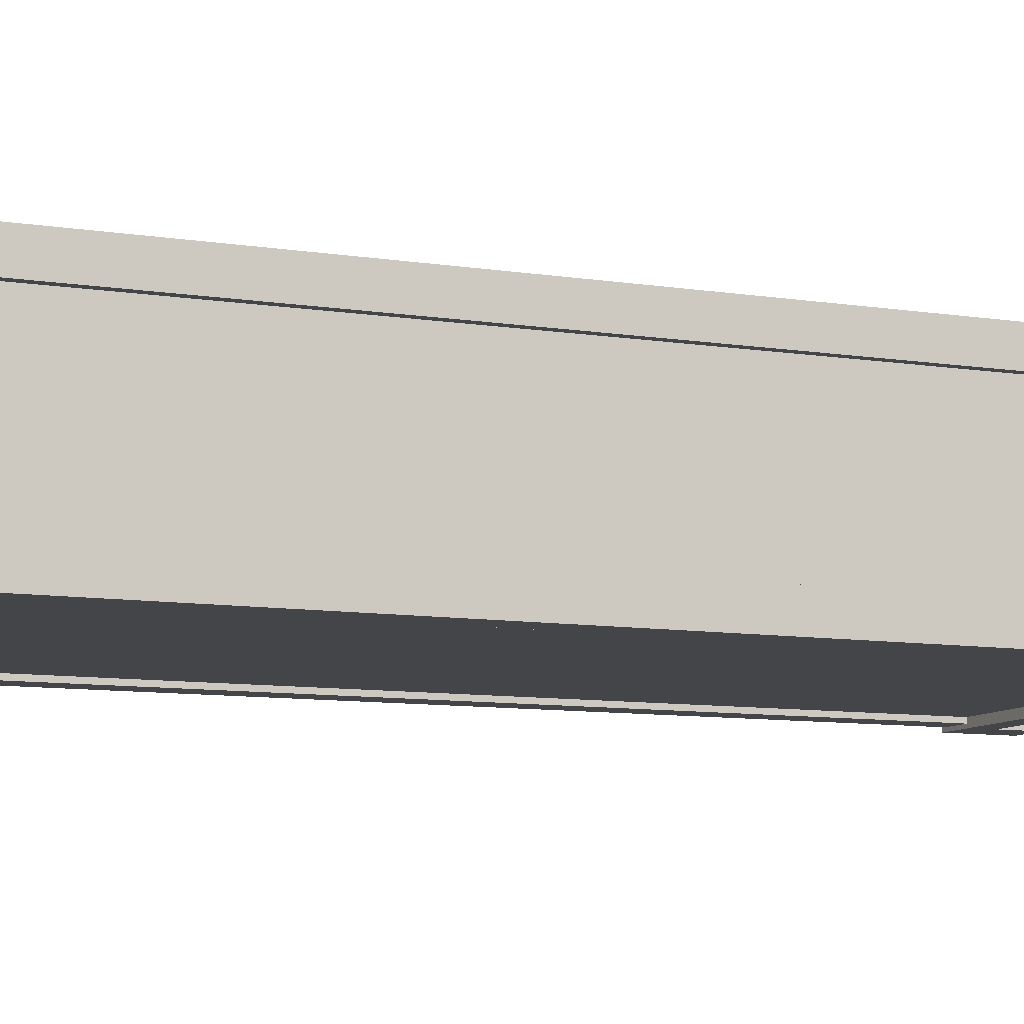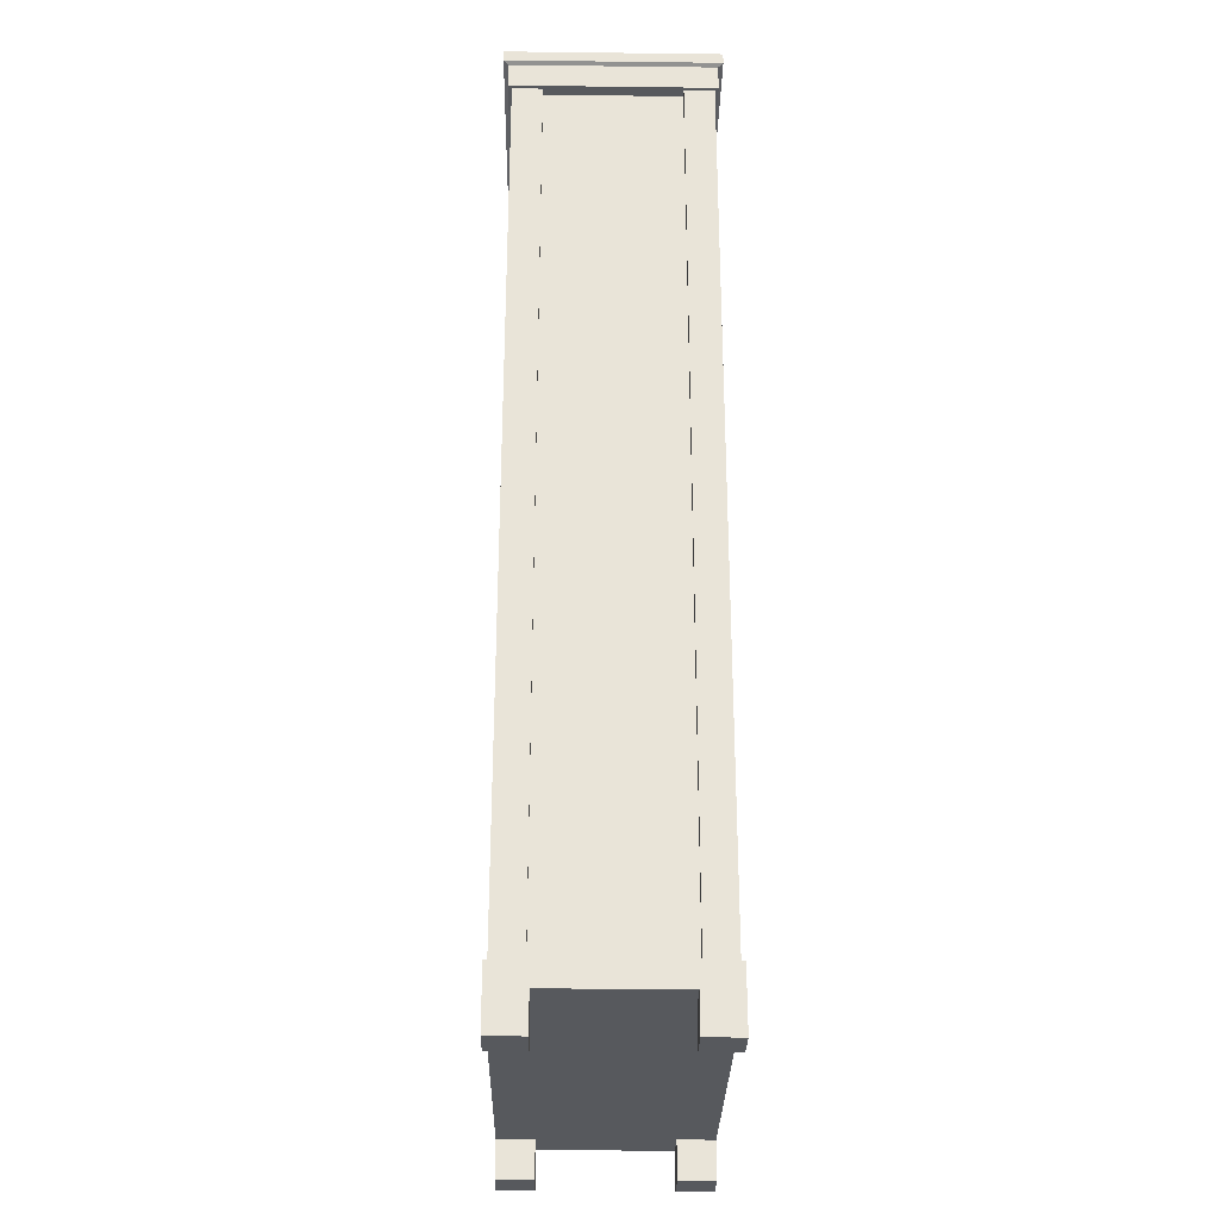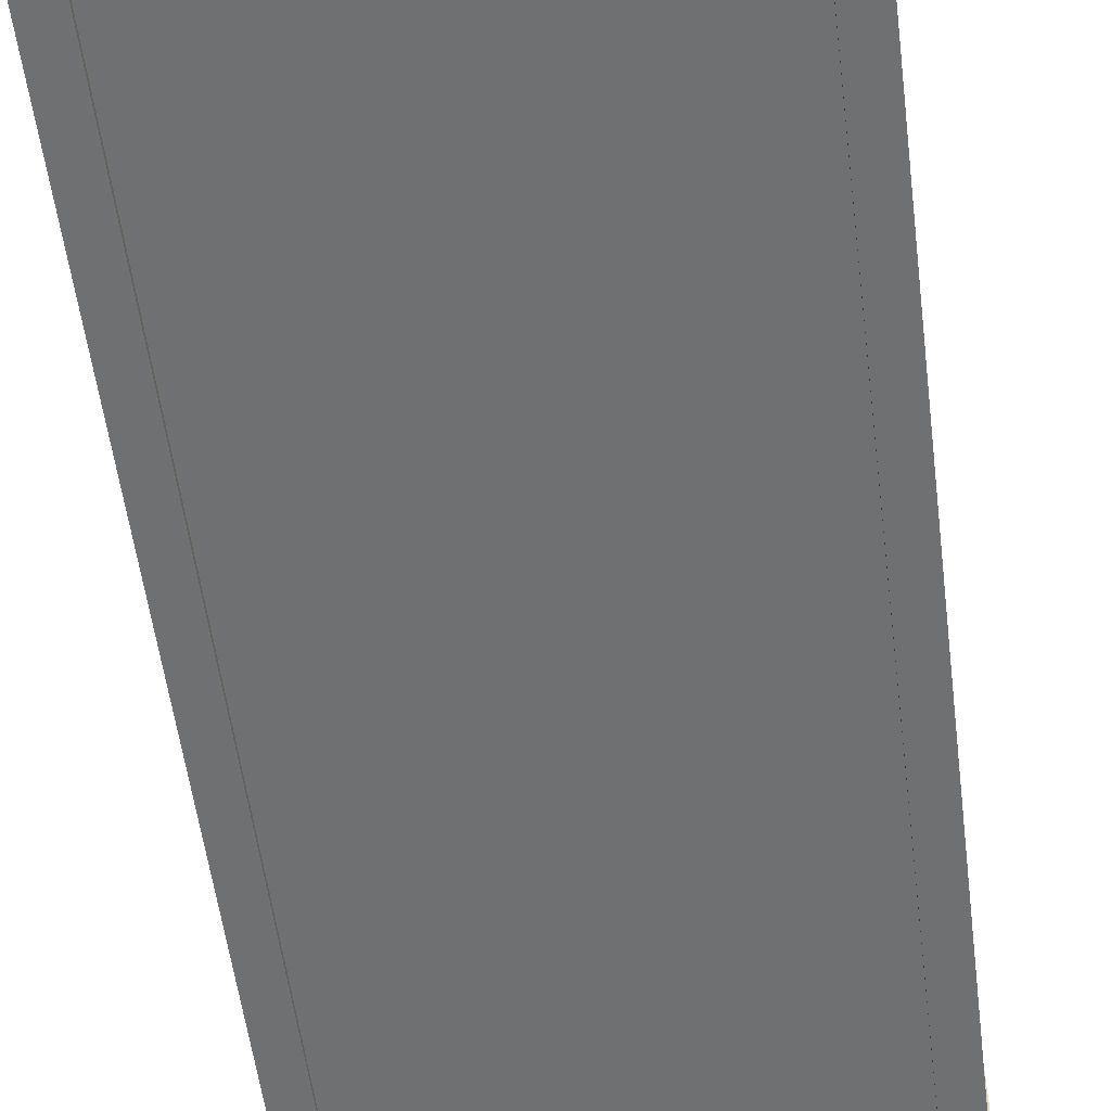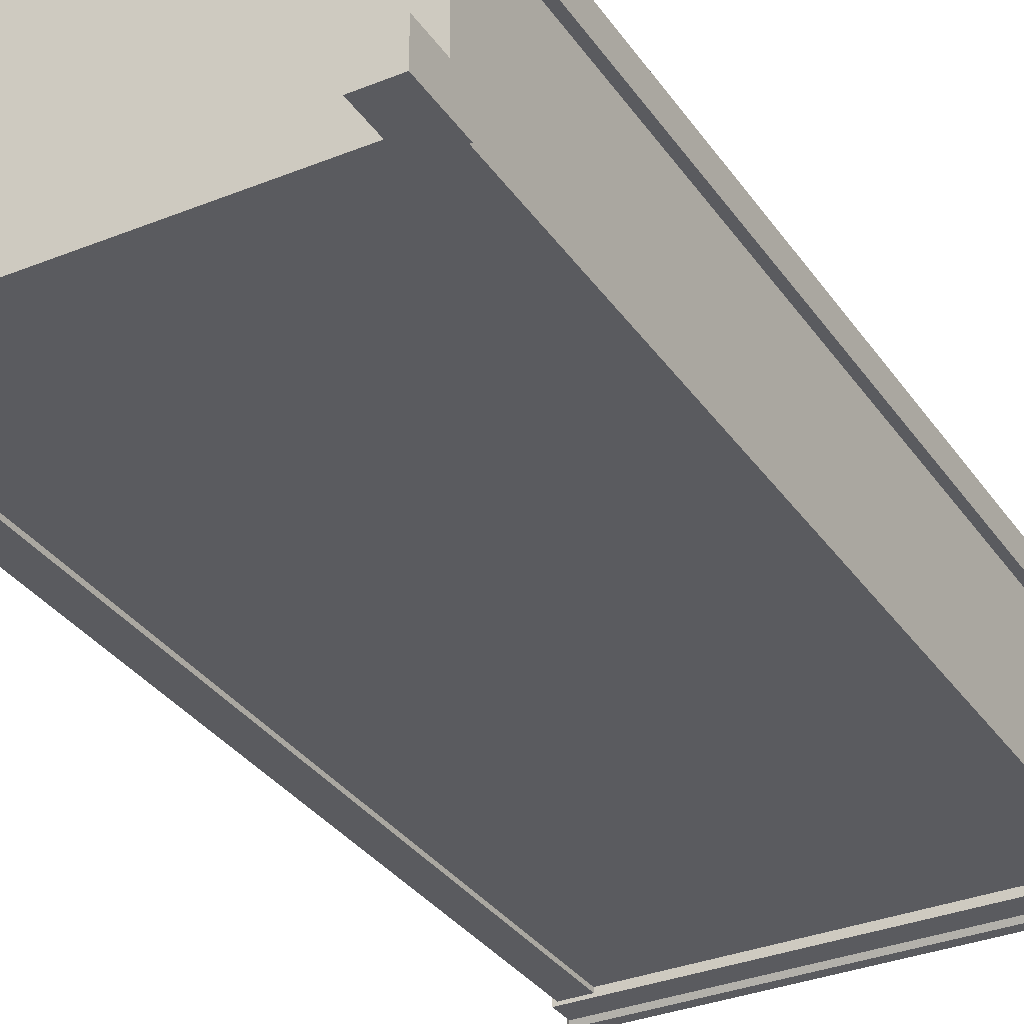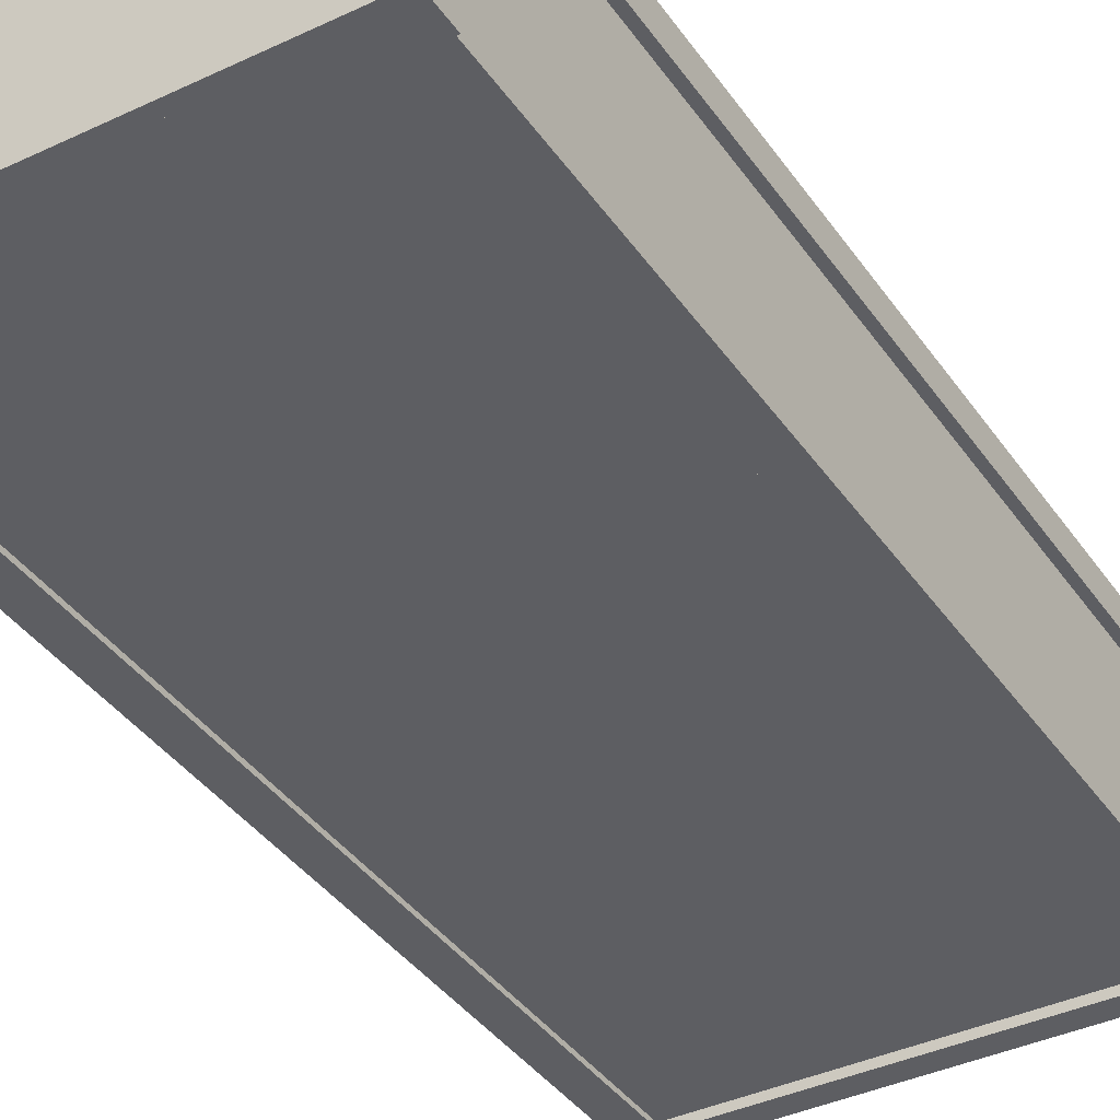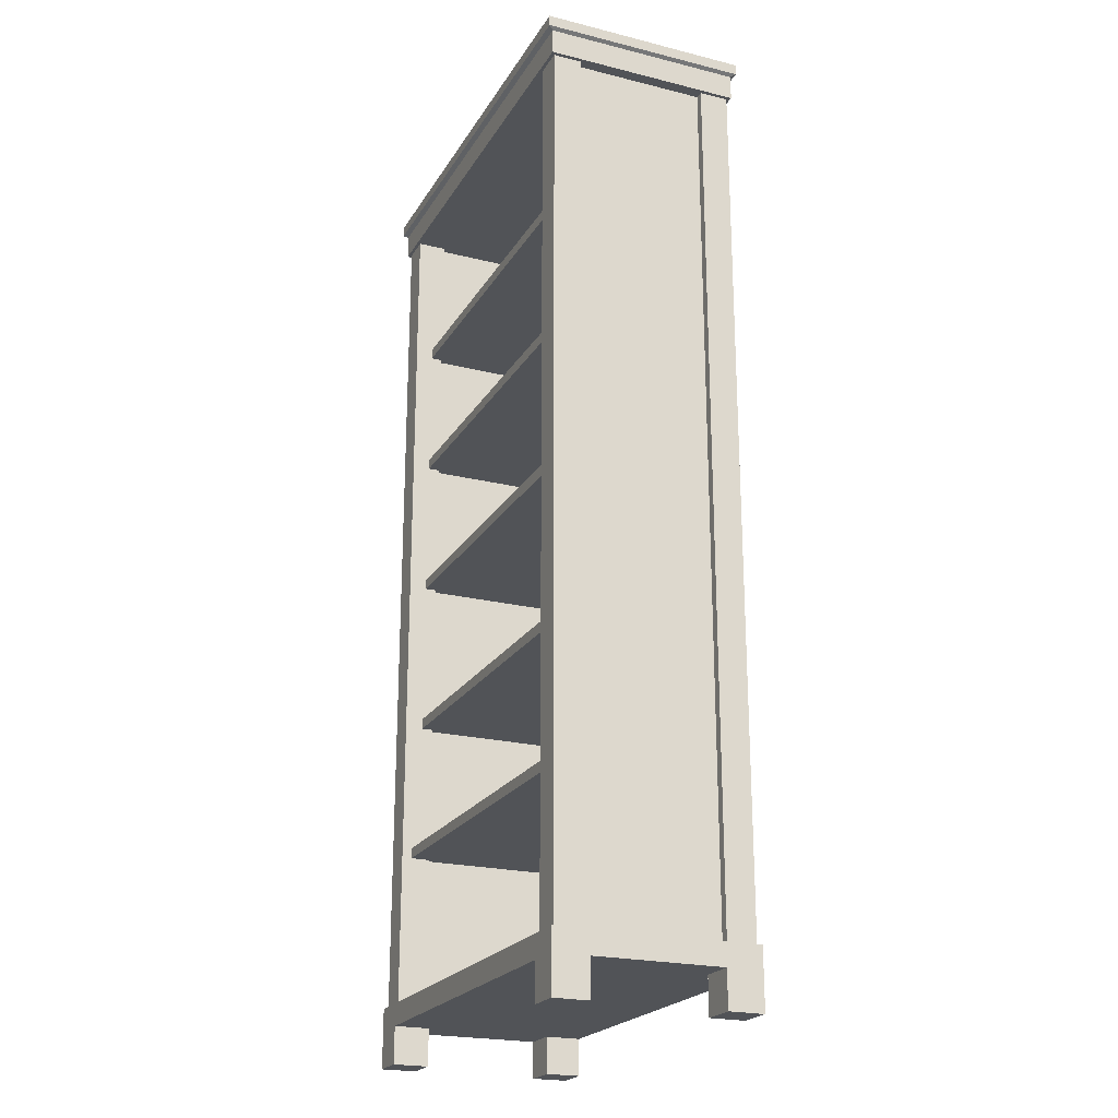
<metadata>
{"format":"obj","ext":"obj","renderer":"f3d","projection":"perspective","resolution":1024,"background":"white","views":[{"elev":-9.1,"azim":-113.4,"up":"+Z"},{"elev":-29.4,"azim":-91.0,"up":"+Y"},{"elev":-54.9,"azim":-172.8,"up":"+Z"},{"elev":-33.0,"azim":29.1,"up":"+Z"},{"elev":-38.6,"azim":-149.2,"up":"+Z"},{"elev":-22.2,"azim":66.7,"up":"+Y"}]}
</metadata>
<code>
v -63.92 118.1 60.05
v 63.92 118.1 60.05
v 63.92 121.8 60.05
v -63.92 121.8 60.05
v 63.92 121.8 7.655
v -63.92 121.8 7.655
v 63.92 118.1 7.655
v -63.92 118.1 7.655
v -63.92 171.7 60.05
v 63.92 171.7 60.05
v 63.92 175.4 60.05
v -63.92 175.4 60.05
v 63.92 175.4 7.655
v -63.92 175.4 7.655
v 63.92 171.7 7.655
v -63.92 171.7 7.655
v -63.92 220.2 60.05
v 63.92 220.2 60.05
v 63.92 223.8 60.05
v -63.92 223.8 60.05
v 63.92 223.8 7.655
v -63.92 223.8 7.655
v 63.92 220.2 7.655
v -63.92 220.2 7.655
v -63.92 266.8 60.05
v 63.92 266.8 60.05
v 63.92 270.4 60.05
v -63.92 270.4 60.05
v 63.92 270.4 7.655
v -63.92 270.4 7.655
v 63.92 266.8 7.655
v -63.92 266.8 7.655
v 73.08 0 11.85
v 60.96 0 11.85
v 73.08 12.64 11.85
v 60.96 12.64 11.85
v 73.08 12.64 -0.2674
v 60.96 12.64 -0.2674
v 73.08 0 -0.2674
v 60.96 0 -0.2674
v 73.08 0 67.31
v 60.96 0 67.31
v 73.08 12.64 67.31
v 60.96 12.64 67.31
v 73.08 12.64 55.19
v 60.96 12.64 55.19
v 73.08 0 55.19
v 60.96 0 55.19
v -73.08 -1e-06 67.31
v -60.96 -1e-06 67.31
v -73.08 12.64 67.31
v -60.96 12.64 67.31
v -73.08 12.64 55.19
v -60.96 12.64 55.19
v -73.08 -1e-06 55.19
v -60.96 -1e-06 55.19
v -73.08 -1e-06 11.85
v -60.96 -1e-06 11.85
v -73.08 12.64 11.85
v -60.96 12.64 11.85
v -73.08 12.64 -0.2674
v -60.96 12.64 -0.2674
v -73.08 -1e-06 -0.2674
v -60.96 -1e-06 -0.2674
v 63.92 316.1 56.17
v 63.92 167.7 56.17
v 68.92 316.1 56.17
v 68.92 167.7 56.17
v 68.92 316.1 10.87
v 68.92 167.7 10.87
v 63.92 316.1 10.87
v 63.92 167.7 10.87
v 63.92 20.31 56.17
v 68.92 20.31 56.17
v 68.92 20.31 10.87
v 63.92 20.31 10.87
v -63.92 316.1 56.17
v -63.92 167.7 56.17
v -68.92 316.1 56.17
v -68.92 167.7 56.17
v -68.92 316.1 10.87
v -68.92 167.7 10.87
v -63.92 316.1 10.87
v -63.92 167.7 10.87
v -63.92 20.31 56.17
v -68.92 20.31 56.17
v -68.92 20.31 10.87
v -63.92 20.31 10.87
v 61.73 316.1 7.655
v 61.73 167.5 7.655
v -61.73 316.1 7.655
v -61.73 167.5 7.655
v -61.73 316.1 2.43
v -61.73 167.5 2.43
v 61.73 316.1 2.43
v 61.73 167.5 2.43
v 61.73 20.31 7.655
v -61.73 20.31 7.655
v -61.73 20.31 2.43
v 61.73 20.31 2.43
v -61.73 316.1 66.16
v -61.73 168.2 66.16
v -71.71 316.1 66.16
v -71.71 168.2 66.16
v -71.71 316.1 56.17
v -71.71 168.2 56.17
v -61.73 316.1 56.17
v -61.73 168.2 56.17
v -61.73 20.31 66.16
v -71.71 20.31 66.16
v -71.71 20.31 56.17
v -61.73 20.31 56.17
v -61.73 316.1 10.87
v -61.73 168.2 10.87
v -71.71 316.1 10.87
v -71.71 168.2 10.87
v -71.71 316.1 0.8823
v -71.71 168.2 0.8823
v -61.73 316.1 0.8823
v -61.73 168.2 0.8823
v -61.73 20.31 10.87
v -71.71 20.31 10.87
v -71.71 20.31 0.8823
v -61.73 20.31 0.8823
v 61.73 316.1 10.87
v 61.73 168.2 10.87
v 71.71 316.1 10.87
v 71.71 168.2 10.87
v 71.71 316.1 0.8823
v 71.71 168.2 0.8823
v 61.73 316.1 0.8823
v 61.73 168.2 0.8823
v 61.73 20.31 10.87
v 71.71 20.31 10.87
v 71.71 20.31 0.8823
v 61.73 20.31 0.8823
v 61.73 316.1 66.16
v 61.73 168.2 66.16
v 71.71 316.1 66.16
v 71.71 168.2 66.16
v 71.71 316.1 56.17
v 71.71 168.2 56.17
v 61.73 316.1 56.17
v 61.73 168.2 56.17
v 61.73 20.31 66.16
v 71.71 20.31 66.16
v 71.71 20.31 56.17
v 61.73 20.31 56.17
v -73.08 12.64 67.31
v 73.08 12.64 67.31
v -73.08 20.31 67.31
v 73.08 20.31 67.31
v -73.08 20.31 -0.2674
v 73.08 20.31 -0.2674
v -73.08 12.64 -0.2674
v 73.08 12.64 -0.2674
v -73.08 316.1 67.31
v 73.08 316.1 67.31
v 73.08 321.7 67.31
v -73.08 321.7 67.31
v 73.08 321.7 -0.2674
v -73.08 321.7 -0.2674
v 73.08 316.1 -0.2674
v -73.08 316.1 -0.2674
v -73.08 321.7 67.31
v 73.08 321.7 67.31
v 74.27 329.4 68.96
v -74.27 329.4 68.96
v 74.27 329.4 -1.924
v -74.27 329.4 -1.924
v 73.08 321.7 -0.2674
v -73.08 321.7 -0.2674
v -73.08 324.8 67.31
v -73.08 324.8 -0.2674
v 73.08 324.8 -0.2674
v 73.08 324.8 67.31
v -74.27 325.7 68.96
v -74.27 325.7 -1.924
v 74.27 325.7 -1.924
v 74.27 325.7 68.96
v -63.92 70.73 62.72
v 63.92 70.73 62.72
v -63.92 74.37 62.72
v 63.92 74.37 62.72
v -63.92 74.37 7.655
v 63.92 74.37 7.655
v -63.92 70.73 7.655
v 63.92 70.73 7.655
f 1 2 3 4
f 4 3 5 6
f 6 5 7 8
f 8 7 2 1
f 2 7 5 3
f 8 1 4 6
f 9 10 11 12
f 12 11 13 14
f 14 13 15 16
f 16 15 10 9
f 10 15 13 11
f 16 9 12 14
f 17 18 19 20
f 20 19 21 22
f 22 21 23 24
f 24 23 18 17
f 18 23 21 19
f 24 17 20 22
f 25 26 27 28
f 28 27 29 30
f 30 29 31 32
f 32 31 26 25
f 26 31 29 27
f 32 25 28 30
f 33 35 36 34
f 37 39 40 38
f 39 33 34 40
f 34 36 38 40
f 39 37 35 33
f 41 43 44 42
f 45 47 48 46
f 47 41 42 48
f 42 44 46 48
f 47 45 43 41
f 49 50 52 51
f 53 54 56 55
f 55 56 50 49
f 50 56 54 52
f 55 49 51 53
f 57 58 60 59
f 61 62 64 63
f 63 64 58 57
f 58 64 62 60
f 63 57 59 61
f 67 68 70 69
f 71 72 66 65
f 74 75 70 68
f 76 73 66 72
f 79 81 82 80
f 83 77 78 84
f 86 80 82 87
f 88 84 78 85
f 89 91 92 90
f 93 95 96 94
f 97 90 92 98
f 99 94 96 100
f 101 103 104 102
f 103 105 106 104
f 105 107 108 106
f 107 101 102 108
f 109 102 104 110
f 110 104 106 111
f 111 106 108 112
f 112 108 102 109
f 112 109 110 111
f 113 115 116 114
f 115 117 118 116
f 117 119 120 118
f 119 113 114 120
f 121 114 116 122
f 122 116 118 123
f 123 118 120 124
f 124 120 114 121
f 124 121 122 123
f 125 126 128 127
f 127 128 130 129
f 129 130 132 131
f 131 132 126 125
f 133 134 128 126
f 134 135 130 128
f 135 136 132 130
f 136 133 126 132
f 136 135 134 133
f 137 138 140 139
f 139 140 142 141
f 141 142 144 143
f 143 144 138 137
f 145 146 140 138
f 146 147 142 140
f 147 148 144 142
f 148 145 138 144
f 148 147 146 145
f 149 150 152 151
f 151 152 154 153
f 153 154 156 155
f 155 156 150 149
f 150 156 154 152
f 155 149 151 153
f 157 158 159 160
f 160 159 161 162
f 162 161 163 164
f 164 163 158 157
f 158 163 161 159
f 164 157 160 162
f 165 166 176 173
f 168 167 169 170
f 174 175 171 172
f 172 171 166 165
f 166 171 175 176
f 172 165 173 174
f 174 173 177 178
f 178 179 175 174
f 176 175 179 180
f 173 176 180 177
f 178 177 168 170
f 170 169 179 178
f 180 179 169 167
f 177 180 167 168
f 181 182 184 183
f 183 184 186 185
f 185 186 188 187
f 187 188 182 181
f 182 188 186 184
f 187 181 183 185

</code>
